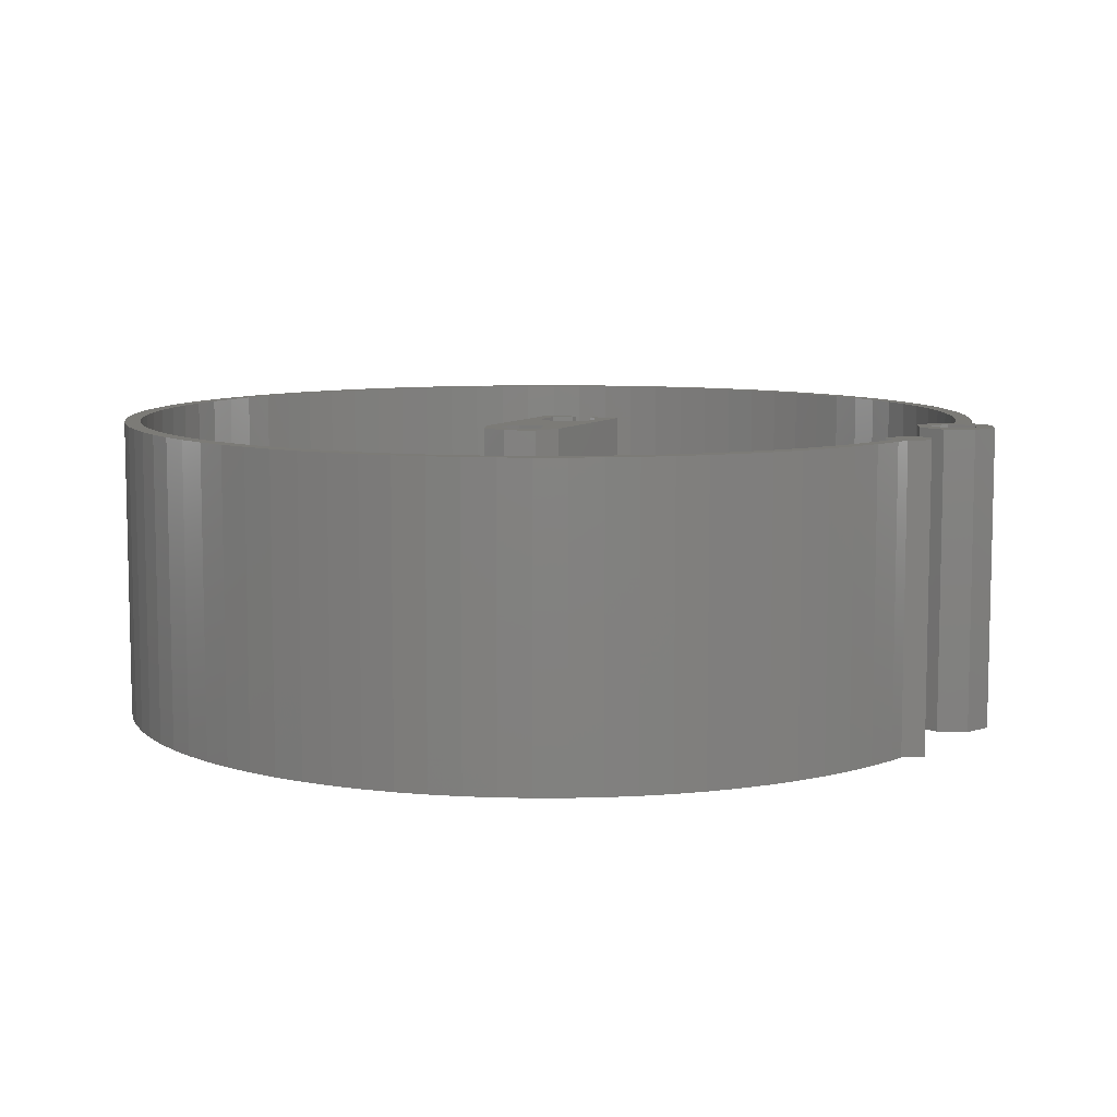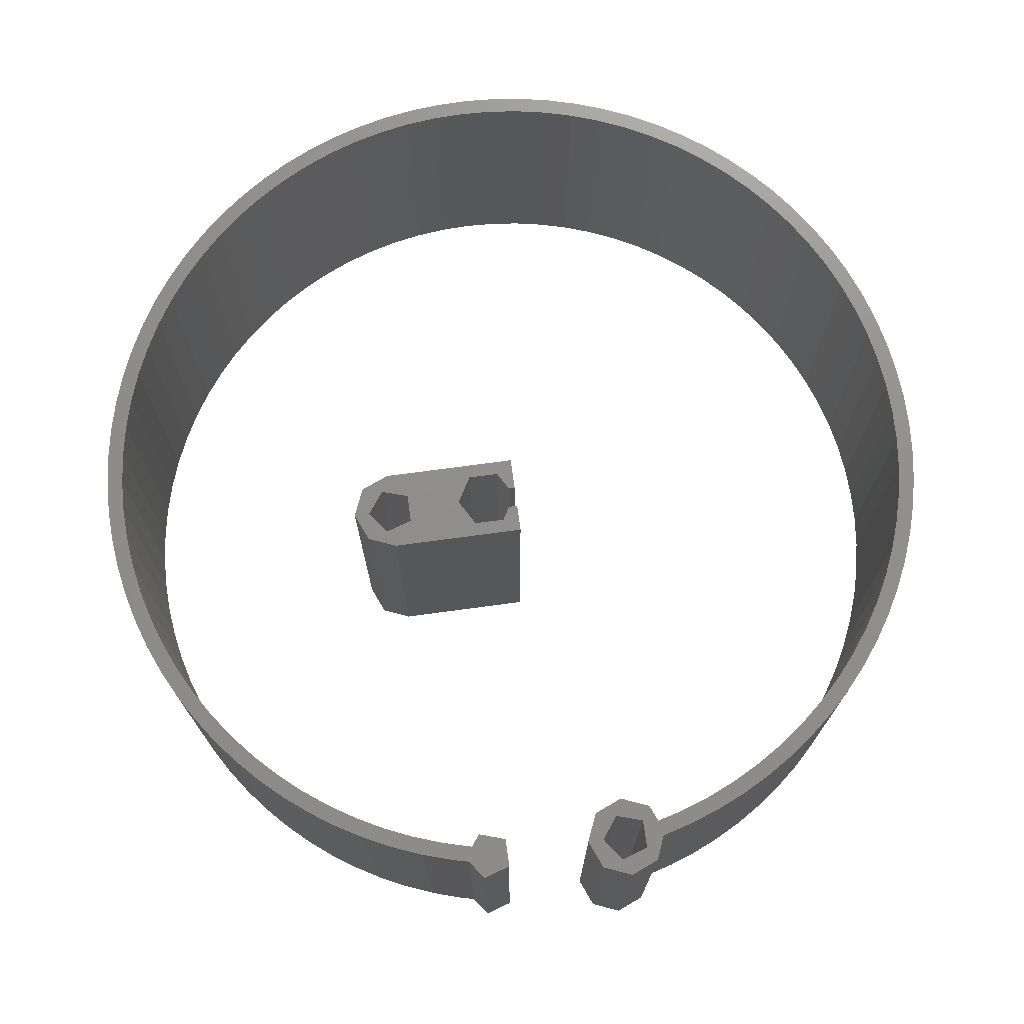
<metadata>
{"format":"stl","ext":"stl","renderer":"f3d","projection":"perspective","resolution":1024,"background":"white","views":[{"elev":8.3,"azim":116.4,"up":"+Z"},{"elev":72.7,"azim":172.3,"up":"+Z"}]}
</metadata>
<code>
# stl→obj: 396 verts, 796 faces
v -1.5 26.5 19
v -2.232 28.27 0
v -2.232 28.27 19
v -1.5 26.5 0
v -6.398 26.75 0
v -5.768 28.27 19
v -5.768 28.27 0
v -6.398 26.75 19
v -4 29 19
v -4 29 0
v 26.5 0 0
v 27.5 0 0
v 27.43 -1.984 0
v 26.43 -1.98 0
v 27.21 -3.958 0
v 27.43 1.984 0
v 26.2 -3.95 0
v 26.86 -5.912 0
v 26.43 1.98 0
v 27.21 3.958 0
v 25.84 -5.897 0
v 26.36 -7.834 0
v 25.32 -7.811 0
v 25.73 -9.716 0
v 24.67 -9.682 0
v 24.96 -11.55 0
v 23.88 -11.5 0
v 24.06 -13.32 0
v 22.95 -13.25 0
v 23.04 -15.02 0
v 21.9 -14.93 0
v 21.89 -16.64 0
v 20.72 -16.52 0
v 20.63 -18.18 0
v 19.43 -18.02 0
v 19.27 -19.62 0
v 18.02 -19.43 0
v 17.8 -20.96 0
v 16.52 -20.72 0
v 16.24 -22.19 0
v 14.93 -21.9 0
v 14.6 -23.3 0
v 13.25 -22.95 0
v 12.88 -24.3 0
v 11.5 -23.88 0
v 11.09 -25.16 0
v 9.682 -24.67 0
v 9.25 -25.9 0
v 7.811 -25.32 0
v 7.357 -26.5 0
v 5.897 -25.84 0
v 5.426 -26.96 0
v 3.95 -26.2 0
v 3.466 -27.28 0
v 1.98 -26.43 0
v 1.489 -27.46 0
v 0 -26.5 0
v -0.4965 -27.5 0
v -1.98 -26.43 0
v -2.479 -27.39 0
v -3.95 -26.2 0
v -4.449 -27.14 0
v -5.897 -25.84 0
v -6.396 -26.75 0
v -7.811 -25.32 0
v -8.309 -26.21 0
v -9.682 -24.67 0
v -10.18 -25.55 0
v -11.5 -23.88 0
v -12 -24.75 0
v -13.25 -22.95 0
v -13.75 -23.82 0
v -15.43 -22.76 0
v -14.93 -21.9 0
v -17.03 -21.59 0
v -16.52 -20.72 0
v -18.55 -20.3 0
v -18.02 -19.43 0
v -19.96 -18.91 0
v -19.43 -18.02 0
v -21.28 -17.42 0
v -20.72 -16.52 0
v -22.48 -15.84 0
v -21.9 -14.93 0
v -23.56 -14.18 0
v -22.95 -13.25 0
v -24.53 -12.44 0
v -23.88 -11.5 0
v -25.36 -10.64 0
v -24.67 -9.682 0
v -26.06 -8.781 0
v -25.32 -7.811 0
v -26.63 -6.877 0
v -25.84 -5.897 0
v -27.05 -4.938 0
v -27.34 -2.973 0
v -26.2 -3.95 0
v 26.2 3.95 0
v 26.86 5.912 0
v 25.84 5.897 0
v 26.36 7.834 0
v 25.32 7.811 0
v 25.73 9.716 0
v 24.67 9.682 0
v 24.96 11.55 0
v 23.88 11.5 0
v 24.06 13.32 0
v 22.95 13.25 0
v 23.04 15.02 0
v 21.9 14.93 0
v 21.89 16.64 0
v 20.72 16.52 0
v 20.63 18.18 0
v 19.43 18.02 0
v 19.27 19.62 0
v 18.02 19.43 0
v 17.8 20.96 0
v 16.52 20.72 0
v 16.24 22.19 0
v 14.93 21.9 0
v 14.6 23.3 0
v 13.25 22.95 0
v 12.88 24.3 0
v 11.5 23.88 0
v 11.09 25.16 0
v 9.682 24.67 0
v 9.25 25.9 0
v 7.811 25.32 0
v 7.357 26.5 0
v 6 25.81 0
v 6.322 26.75 0
v 3.786 25.62 0
v 5.464 25.07 0
v 3.786 27.38 0
v 5.464 27.93 0
v -2.5 26.5 0
v -2.232 24.73 0
v -3.536 25.07 0
v -4 24 0
v -5.214 25.62 0
v -6.192 25.76 0
v -5.768 24.73 0
v -3.536 27.93 0
v -5.214 27.38 0
v -7.811 25.32 0
v -8.309 26.21 0
v -9.682 24.67 0
v -10.18 25.55 0
v -11.5 23.88 0
v -12 24.75 0
v -13.25 22.95 0
v -13.75 23.82 0
v -15.43 22.76 0
v -14.93 21.9 0
v -17.03 21.59 0
v -16.52 20.72 0
v -18.55 20.3 0
v -18.02 19.43 0
v -19.96 18.91 0
v -19.43 18.02 0
v -21.28 17.42 0
v -20.72 16.52 0
v -22.48 15.84 0
v -21.9 14.93 0
v -23.56 14.18 0
v -22.95 13.25 0
v -24.53 12.44 0
v -23.88 11.5 0
v -25.36 10.64 0
v -24.67 9.682 0
v -26.06 8.781 0
v -25.32 7.811 0
v -26.63 6.877 0
v -25.84 5.897 0
v -27.05 4.938 0
v -26.2 3.95 0
v -27.34 2.973 0
v -26.43 1.98 0
v -27.48 0.9928 0
v -26.5 0 0
v -26.43 -1.98 0
v -27.48 -0.9928 0
v 5.464 27.93 19
v 6 25.81 19
v 6.322 26.75 19
v 3.786 27.38 19
v 3.786 25.62 19
v 5.464 25.07 19
v 26.5 0 19
v 27.5 0 19
v 27.43 1.984 19
v 26.43 1.98 19
v 27.21 3.958 19
v 27.43 -1.984 19
v 26.2 3.95 19
v 26.86 5.912 19
v 26.43 -1.98 19
v 27.21 -3.958 19
v 25.84 5.897 19
v 26.36 7.834 19
v 25.32 7.811 19
v 25.73 9.716 19
v 24.67 9.682 19
v 24.96 11.55 19
v 23.88 11.5 19
v 24.06 13.32 19
v 22.95 13.25 19
v 23.04 15.02 19
v 21.9 14.93 19
v 21.89 16.64 19
v 20.72 16.52 19
v 20.63 18.18 19
v 19.43 18.02 19
v 19.27 19.62 19
v 18.02 19.43 19
v 17.8 20.96 19
v 16.52 20.72 19
v 16.24 22.19 19
v 14.93 21.9 19
v 14.6 23.3 19
v 13.25 22.95 19
v 12.88 24.3 19
v 11.5 23.88 19
v 11.09 25.16 19
v 9.682 24.67 19
v 9.25 25.9 19
v 7.811 25.32 19
v 7.357 26.5 19
v 26.2 -3.95 19
v 26.86 -5.912 19
v 25.84 -5.897 19
v 26.36 -7.834 19
v 25.32 -7.811 19
v 25.73 -9.716 19
v 24.67 -9.682 19
v 24.96 -11.55 19
v 23.88 -11.5 19
v 24.06 -13.32 19
v 22.95 -13.25 19
v 23.04 -15.02 19
v 21.9 -14.93 19
v 21.89 -16.64 19
v 20.72 -16.52 19
v 20.63 -18.18 19
v 19.43 -18.02 19
v 19.27 -19.62 19
v 18.02 -19.43 19
v 17.8 -20.96 19
v 16.52 -20.72 19
v 16.24 -22.19 19
v 14.93 -21.9 19
v 14.6 -23.3 19
v 13.25 -22.95 19
v 12.88 -24.3 19
v 11.5 -23.88 19
v 11.09 -25.16 19
v 9.682 -24.67 19
v 9.25 -25.9 19
v 7.811 -25.32 19
v 7.357 -26.5 19
v 5.897 -25.84 19
v 5.426 -26.96 19
v 3.95 -26.2 19
v 3.466 -27.28 19
v 1.98 -26.43 19
v 1.489 -27.46 19
v 0 -26.5 19
v -0.4965 -27.5 19
v -1.98 -26.43 19
v -2.479 -27.39 19
v -3.95 -26.2 19
v -4.449 -27.14 19
v -5.897 -25.84 19
v -6.396 -26.75 19
v -7.811 -25.32 19
v -8.309 -26.21 19
v -9.682 -24.67 19
v -10.18 -25.55 19
v -11.5 -23.88 19
v -12 -24.75 19
v -13.25 -22.95 19
v -13.75 -23.82 19
v -15.43 -22.76 19
v -14.93 -21.9 19
v -17.03 -21.59 19
v -16.52 -20.72 19
v -18.55 -20.3 19
v -18.02 -19.43 19
v -19.96 -18.91 19
v -19.43 -18.02 19
v -21.28 -17.42 19
v -20.72 -16.52 19
v -22.48 -15.84 19
v -21.9 -14.93 19
v -23.56 -14.18 19
v -22.95 -13.25 19
v -24.53 -12.44 19
v -23.88 -11.5 19
v -25.36 -10.64 19
v -24.67 -9.682 19
v -26.06 -8.781 19
v -25.32 -7.811 19
v -26.63 -6.877 19
v -25.84 -5.897 19
v -27.05 -4.938 19
v -26.2 -3.95 19
v -27.34 -2.973 19
v -26.43 -1.98 19
v -27.48 -0.9928 19
v -26.5 0 19
v -26.2 3.95 19
v -27.34 2.973 19
v -26.43 1.98 19
v -27.48 0.9928 19
v -2.5 26.5 19
v -2.232 24.73 19
v -3.536 27.93 19
v -5.214 27.38 19
v -3.536 25.07 19
v -4 24 19
v -5.214 25.62 19
v -5.768 24.73 19
v -6.192 25.76 19
v -7.811 25.32 19
v -8.309 26.21 19
v -9.682 24.67 19
v -10.18 25.55 19
v -11.5 23.88 19
v -12 24.75 19
v -13.25 22.95 19
v -13.75 23.82 19
v -15.43 22.76 19
v -14.93 21.9 19
v -17.03 21.59 19
v -16.52 20.72 19
v -18.55 20.3 19
v -18.02 19.43 19
v -19.96 18.91 19
v -19.43 18.02 19
v -21.28 17.42 19
v -20.72 16.52 19
v -22.48 15.84 19
v -21.9 14.93 19
v -23.56 14.18 19
v -22.95 13.25 19
v -24.53 12.44 19
v -23.88 11.5 19
v -25.36 10.64 19
v -24.67 9.682 19
v -26.06 8.781 19
v -25.32 7.811 19
v -26.63 6.877 19
v -25.84 5.897 19
v -27.05 4.938 19
v 11 2.5 19
v 10.27 4.268 0
v 10.27 4.268 19
v 11 2.5 0
v 8.5 5 19
v 8.5 5 0
v 10 2.5 0
v 10.27 0.7322 0
v 8.964 1.073 0
v 8.5 0 0
v 7.286 1.618 0
v 3.9 2.5 0
v 7.286 3.382 0
v 2.95 0.8546 0
v 0 0 0
v 1.05 0.8546 0
v 0 2 0
v 0.3887 2 0
v 8.964 3.927 0
v 2.95 4.145 0
v 0 5 0
v 1.05 4.145 0
v 0 3.3 0
v 0.5619 3.3 0
v 10 2.5 19
v 10.27 0.7322 19
v 8.964 3.927 19
v 7.286 3.382 19
v 3.9 2.5 19
v 7.286 1.618 19
v 2.95 4.145 19
v 0 5 19
v 1.05 4.145 19
v 0 3.3 19
v 0.5619 3.3 19
v 8.964 1.073 19
v 8.5 0 19
v 2.95 0.8546 19
v 0 0 19
v 1.05 0.8546 19
v 0 2 19
v 0.3887 2 19
f 1 2 3
f 2 1 4
f 5 6 7
f 6 5 8
f 2 9 3
f 9 2 10
f 11 12 13
f 14 13 15
f 12 11 16
f 17 15 18
f 19 16 11
f 16 19 20
f 13 14 11
f 21 18 22
f 15 17 14
f 18 21 17
f 23 22 24
f 22 23 21
f 25 24 26
f 24 25 23
f 27 26 28
f 26 27 25
f 29 28 30
f 28 29 27
f 30 31 29
f 32 31 30
f 32 33 31
f 34 33 32
f 34 35 33
f 36 35 34
f 36 37 35
f 38 37 36
f 38 39 37
f 40 39 38
f 40 41 39
f 42 41 40
f 42 43 41
f 44 43 42
f 44 45 43
f 46 45 44
f 46 47 45
f 48 47 46
f 48 49 47
f 50 49 48
f 50 51 49
f 52 51 50
f 52 53 51
f 54 53 52
f 54 55 53
f 56 55 54
f 56 57 55
f 58 57 56
f 58 59 57
f 60 59 58
f 60 61 59
f 62 61 60
f 62 63 61
f 64 63 62
f 64 65 63
f 66 65 64
f 66 67 65
f 68 67 66
f 68 69 67
f 70 69 68
f 70 71 69
f 72 71 70
f 73 71 72
f 71 73 74
f 75 74 73
f 74 75 76
f 77 76 75
f 76 77 78
f 79 78 77
f 78 79 80
f 81 80 79
f 80 81 82
f 83 82 81
f 82 83 84
f 85 84 83
f 84 85 86
f 87 86 85
f 86 87 88
f 89 88 87
f 88 89 90
f 91 90 89
f 90 91 92
f 93 92 91
f 92 93 94
f 95 94 93
f 96 97 95
f 94 95 97
f 98 20 19
f 20 98 99
f 100 99 98
f 99 100 101
f 102 101 100
f 101 102 103
f 104 103 102
f 103 104 105
f 106 105 104
f 105 106 107
f 108 107 106
f 107 108 109
f 110 109 108
f 110 111 109
f 112 111 110
f 112 113 111
f 114 113 112
f 114 115 113
f 116 115 114
f 116 117 115
f 118 117 116
f 118 119 117
f 120 119 118
f 120 121 119
f 122 121 120
f 122 123 121
f 124 123 122
f 124 125 123
f 126 125 124
f 126 127 125
f 128 127 126
f 128 129 127
f 130 129 128
f 129 130 130
f 129 130 131
f 132 130 133
f 134 130 132
f 135 130 134
f 130 135 131
f 136 4 137
f 4 136 2
f 137 138 136
f 139 138 137
f 139 140 138
f 141 140 142
f 142 140 139
f 143 2 136
f 143 10 2
f 144 10 143
f 144 7 10
f 5 140 141
f 140 5 144
f 144 5 7
f 145 5 141
f 145 146 5
f 147 146 145
f 147 148 146
f 149 148 147
f 149 150 148
f 151 150 149
f 151 152 150
f 153 151 154
f 151 153 152
f 155 154 156
f 154 155 153
f 157 156 158
f 156 157 155
f 159 158 160
f 158 159 157
f 161 160 162
f 160 161 159
f 163 162 164
f 162 163 161
f 165 164 166
f 164 165 163
f 167 166 168
f 166 167 165
f 169 168 170
f 171 170 172
f 168 169 167
f 173 172 174
f 170 171 169
f 175 174 176
f 177 176 178
f 172 173 171
f 179 178 180
f 97 96 181
f 182 181 96
f 174 175 173
f 181 182 180
f 176 177 175
f 179 180 182
f 178 179 177
f 183 184 185
f 186 184 183
f 187 184 186
f 184 187 188
f 189 190 191
f 192 191 193
f 190 189 194
f 195 193 196
f 197 194 189
f 194 197 198
f 191 192 189
f 199 196 200
f 193 195 192
f 196 199 195
f 201 200 202
f 200 201 199
f 203 202 204
f 202 203 201
f 205 204 206
f 204 205 203
f 207 206 208
f 206 207 205
f 208 209 207
f 210 209 208
f 210 211 209
f 212 211 210
f 212 213 211
f 214 213 212
f 214 215 213
f 216 215 214
f 216 217 215
f 218 217 216
f 218 219 217
f 220 219 218
f 220 221 219
f 222 221 220
f 222 223 221
f 224 223 222
f 224 225 223
f 226 225 224
f 226 227 225
f 228 227 226
f 184 228 185
f 184 228 184
f 228 184 227
f 229 198 197
f 198 229 230
f 231 230 229
f 230 231 232
f 233 232 231
f 232 233 234
f 235 234 233
f 234 235 236
f 237 236 235
f 236 237 238
f 239 238 237
f 238 239 240
f 241 240 239
f 241 242 240
f 243 242 241
f 243 244 242
f 245 244 243
f 245 246 244
f 247 246 245
f 247 248 246
f 249 248 247
f 249 250 248
f 251 250 249
f 251 252 250
f 253 252 251
f 253 254 252
f 255 254 253
f 255 256 254
f 257 256 255
f 257 258 256
f 259 258 257
f 259 260 258
f 261 260 259
f 261 262 260
f 263 262 261
f 263 264 262
f 265 264 263
f 265 266 264
f 267 266 265
f 267 268 266
f 269 268 267
f 269 270 268
f 271 270 269
f 271 272 270
f 273 272 271
f 273 274 272
f 275 274 273
f 275 276 274
f 277 276 275
f 277 278 276
f 279 278 277
f 279 280 278
f 281 280 279
f 281 282 280
f 283 281 284
f 281 283 282
f 285 284 286
f 284 285 283
f 287 286 288
f 286 287 285
f 289 288 290
f 288 289 287
f 291 290 292
f 290 291 289
f 293 292 294
f 292 293 291
f 295 294 296
f 294 295 293
f 297 296 298
f 296 297 295
f 299 298 300
f 301 300 302
f 298 299 297
f 303 302 304
f 300 301 299
f 305 304 306
f 307 306 308
f 302 303 301
f 309 308 310
f 311 312 313
f 314 313 312
f 304 305 303
f 313 314 310
f 306 307 305
f 309 310 314
f 308 309 307
f 315 1 3
f 1 315 316
f 3 317 315
f 9 317 3
f 9 318 317
f 8 318 6
f 6 318 9
f 319 316 315
f 319 320 316
f 321 320 319
f 321 322 320
f 318 8 321
f 321 323 322
f 321 8 323
f 8 324 323
f 325 324 8
f 325 326 324
f 327 326 325
f 327 328 326
f 329 328 327
f 329 330 328
f 331 330 329
f 332 330 331
f 330 332 333
f 334 333 332
f 333 334 335
f 336 335 334
f 335 336 337
f 338 337 336
f 337 338 339
f 340 339 338
f 339 340 341
f 342 341 340
f 341 342 343
f 344 343 342
f 343 344 345
f 346 345 344
f 345 346 347
f 348 347 346
f 347 348 349
f 350 349 348
f 349 350 351
f 352 351 350
f 351 352 353
f 354 353 352
f 312 311 354
f 353 354 311
f 10 6 9
f 6 10 7
f 139 316 320
f 316 139 137
f 142 323 141
f 323 142 322
f 142 320 322
f 320 142 139
f 316 4 1
f 4 316 137
f 136 317 143
f 317 136 315
f 321 144 318
f 144 321 140
f 144 317 318
f 317 144 143
f 138 321 319
f 321 138 140
f 138 315 136
f 315 138 319
f 190 16 191
f 16 190 12
f 182 314 179
f 314 182 309
f 58 266 268
f 266 58 56
f 115 216 214
f 216 115 117
f 157 338 336
f 338 157 159
f 148 329 327
f 329 148 150
f 202 105 204
f 105 202 103
f 125 226 224
f 226 125 127
f 119 220 218
f 220 119 121
f 171 348 169
f 348 171 350
f 193 99 196
f 99 193 20
f 191 20 193
f 20 191 16
f 208 111 210
f 111 208 109
f 210 113 212
f 113 210 111
f 206 109 208
f 109 206 107
f 129 185 228
f 185 129 131
f 127 228 226
f 228 127 129
f 117 218 216
f 218 117 119
f 177 354 175
f 354 177 312
f 165 342 163
f 342 165 344
f 161 338 159
f 338 161 340
f 167 344 165
f 344 167 346
f 173 350 171
f 350 173 352
f 179 312 177
f 312 179 314
f 153 334 332
f 334 153 155
f 155 336 334
f 336 155 157
f 77 285 287
f 285 77 75
f 85 297 87
f 297 85 295
f 79 291 81
f 291 79 289
f 56 264 266
f 264 56 54
f 200 103 202
f 103 200 101
f 196 101 200
f 101 196 99
f 212 115 214
f 115 212 113
f 204 107 206
f 107 204 105
f 121 222 220
f 222 121 123
f 123 224 222
f 224 123 125
f 163 340 161
f 340 163 342
f 169 346 167
f 346 169 348
f 175 352 173
f 352 175 354
f 152 332 331
f 332 152 153
f 150 331 329
f 331 150 152
f 5 325 8
f 325 5 146
f 146 327 325
f 327 146 148
f 230 15 198
f 15 230 18
f 198 13 194
f 13 198 15
f 240 28 238
f 28 240 30
f 244 32 242
f 32 244 34
f 60 268 270
f 268 60 58
f 79 287 289
f 287 79 77
f 91 303 93
f 303 91 301
f 89 301 91
f 301 89 299
f 96 309 182
f 309 96 307
f 48 256 258
f 256 48 46
f 50 258 260
f 258 50 48
f 54 262 264
f 262 54 52
f 194 12 190
f 12 194 13
f 38 246 248
f 246 38 36
f 246 34 244
f 34 246 36
f 42 250 252
f 250 42 40
f 40 248 250
f 248 40 38
f 236 24 234
f 24 236 26
f 242 30 240
f 30 242 32
f 68 276 278
f 276 68 66
f 81 293 83
f 293 81 291
f 87 299 89
f 299 87 297
f 95 307 96
f 307 95 305
f 52 260 262
f 260 52 50
f 232 18 230
f 18 232 22
f 234 22 232
f 22 234 24
f 44 252 254
f 252 44 42
f 46 254 256
f 254 46 44
f 238 26 236
f 26 238 28
f 64 272 274
f 272 64 62
f 75 283 285
f 283 75 73
f 70 278 280
f 278 70 68
f 73 282 283
f 282 73 72
f 72 280 282
f 280 72 70
f 83 295 85
f 295 83 293
f 93 305 95
f 305 93 303
f 66 274 276
f 274 66 64
f 62 270 272
f 270 62 60
f 98 199 100
f 199 98 195
f 11 192 19
f 192 11 189
f 114 215 116
f 215 114 213
f 158 335 337
f 335 158 156
f 147 324 326
f 324 147 145
f 290 82 292
f 82 290 80
f 126 223 225
f 223 126 124
f 345 164 343
f 164 345 166
f 341 160 339
f 160 341 162
f 29 237 27
f 237 29 239
f 49 261 259
f 261 49 51
f 37 245 35
f 245 37 247
f 21 229 17
f 229 21 231
f 67 279 277
f 279 67 69
f 71 284 281
f 284 71 74
f 302 94 304
f 94 302 92
f 104 205 106
f 205 104 203
f 102 203 104
f 203 102 201
f 106 207 108
f 207 106 205
f 108 209 110
f 209 108 207
f 128 225 227
f 225 128 126
f 130 227 184
f 227 130 128
f 124 221 223
f 221 124 122
f 122 219 221
f 219 122 120
f 339 158 337
f 158 339 160
f 347 166 345
f 166 347 168
f 349 168 347
f 168 349 170
f 351 170 349
f 170 351 172
f 311 174 353
f 174 311 176
f 149 326 328
f 326 149 147
f 151 328 330
f 328 151 149
f 51 263 261
f 263 51 53
f 43 255 253
f 255 43 45
f 31 239 29
f 239 31 241
f 61 273 271
f 273 61 63
f 288 80 290
f 80 288 78
f 65 277 275
f 277 65 67
f 57 269 267
f 269 57 59
f 76 288 286
f 288 76 78
f 298 90 300
f 90 298 88
f 292 84 294
f 84 292 82
f 19 195 98
f 195 19 192
f 110 211 112
f 211 110 209
f 112 213 114
f 213 112 211
f 118 215 217
f 215 118 116
f 120 217 219
f 217 120 118
f 310 178 313
f 178 310 180
f 313 176 311
f 176 313 178
f 353 172 351
f 172 353 174
f 156 333 335
f 333 156 154
f 154 330 333
f 330 154 151
f 145 323 324
f 323 145 141
f 55 267 265
f 267 55 57
f 53 265 263
f 265 53 55
f 45 257 255
f 257 45 47
f 47 259 257
f 259 47 49
f 39 251 249
f 251 39 41
f 37 249 247
f 249 37 39
f 41 253 251
f 253 41 43
f 35 243 33
f 243 35 245
f 33 241 31
f 241 33 243
f 27 235 25
f 235 27 237
f 25 233 23
f 233 25 235
f 59 271 269
f 271 59 61
f 69 281 279
f 281 69 71
f 296 88 298
f 88 296 86
f 304 97 306
f 97 304 94
f 308 180 310
f 180 308 181
f 300 92 302
f 92 300 90
f 100 201 102
f 201 100 199
f 343 162 341
f 162 343 164
f 17 197 14
f 197 17 229
f 23 231 21
f 231 23 233
f 63 275 273
f 275 63 65
f 74 286 284
f 286 74 76
f 294 86 296
f 86 294 84
f 306 181 308
f 181 306 97
f 14 189 11
f 189 14 197
f 130 184 130
f 184 130 184
f 355 356 357
f 356 355 358
f 356 359 357
f 359 356 360
f 361 358 362
f 358 361 356
f 362 363 361
f 364 363 362
f 364 365 363
f 365 366 367
f 368 365 364
f 365 368 366
f 369 368 364
f 368 369 370
f 371 370 369
f 370 371 372
f 373 356 361
f 373 360 356
f 367 360 373
f 374 367 366
f 367 374 360
f 375 374 376
f 377 376 378
f 374 375 360
f 375 376 377
f 379 355 357
f 355 379 380
f 357 381 379
f 359 381 357
f 359 382 381
f 382 383 384
f 385 382 359
f 382 385 383
f 386 385 359
f 385 386 387
f 388 387 386
f 387 388 389
f 390 380 379
f 390 391 380
f 384 391 390
f 392 384 383
f 384 392 391
f 393 392 394
f 395 394 396
f 392 393 391
f 393 394 395
f 364 380 391
f 380 364 362
f 380 358 355
f 358 380 362
f 361 381 373
f 381 361 379
f 384 367 382
f 367 384 365
f 367 381 382
f 381 367 373
f 363 384 390
f 384 363 365
f 363 379 361
f 379 363 390
f 369 395 371
f 395 369 393
f 377 386 375
f 386 377 388
f 369 391 393
f 391 369 364
f 360 386 359
f 386 360 375
f 366 385 374
f 385 366 383
f 394 372 396
f 372 394 370
f 376 385 387
f 385 376 374
f 368 394 392
f 394 368 370
f 389 376 387
f 376 389 378
f 368 383 366
f 383 368 392
f 372 395 396
f 395 372 371
f 377 389 388
f 389 377 378
f 185 135 183
f 135 185 131
f 132 186 134
f 186 132 187
f 135 186 183
f 186 135 134
f 132 188 187
f 188 132 133
f 188 130 184
f 130 188 133

</code>
